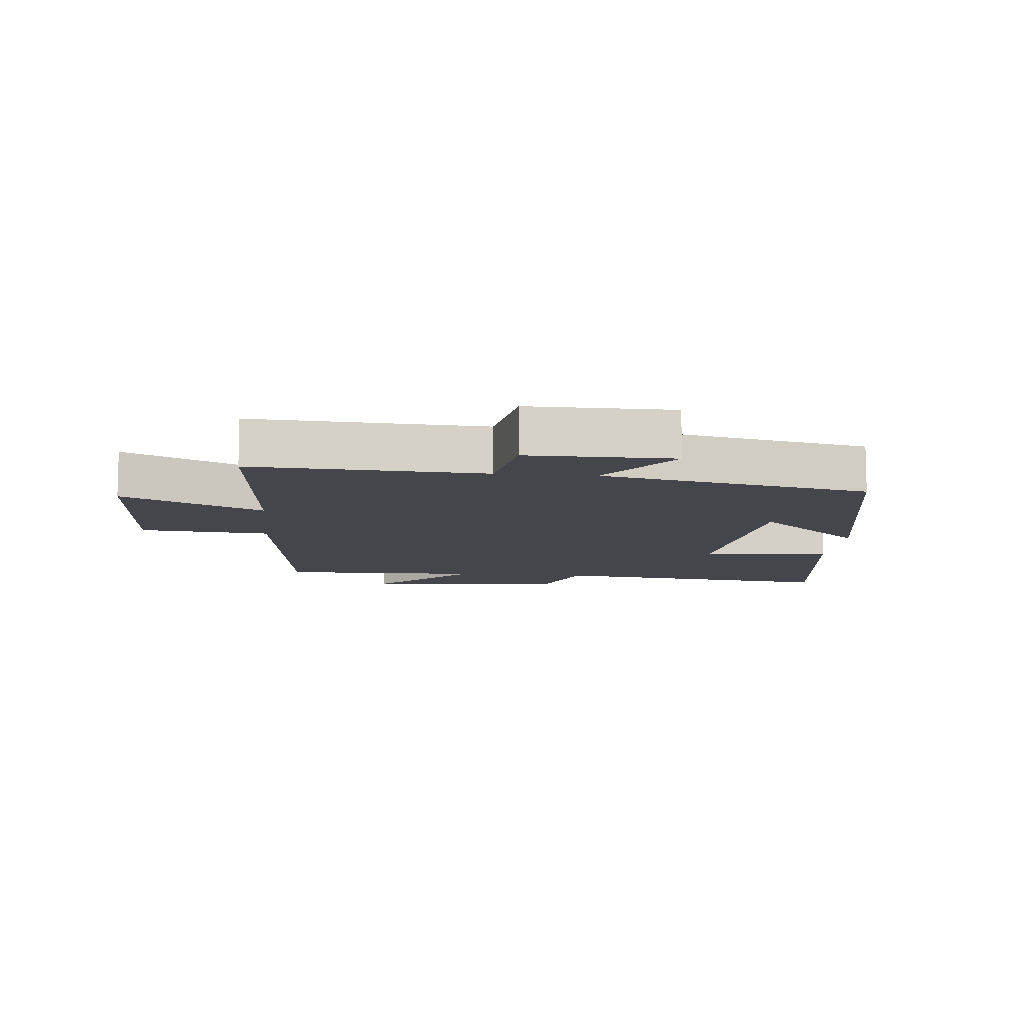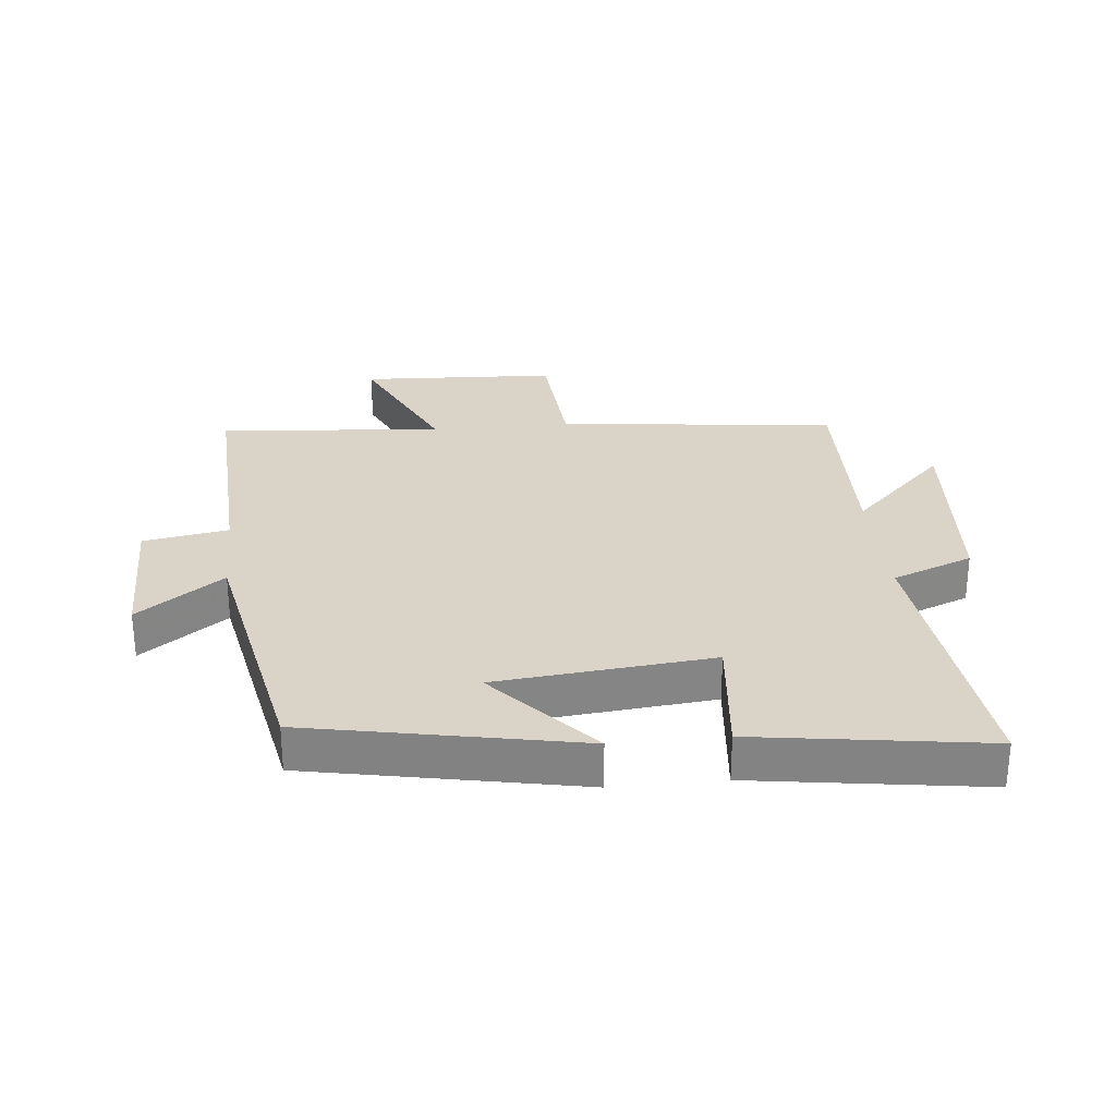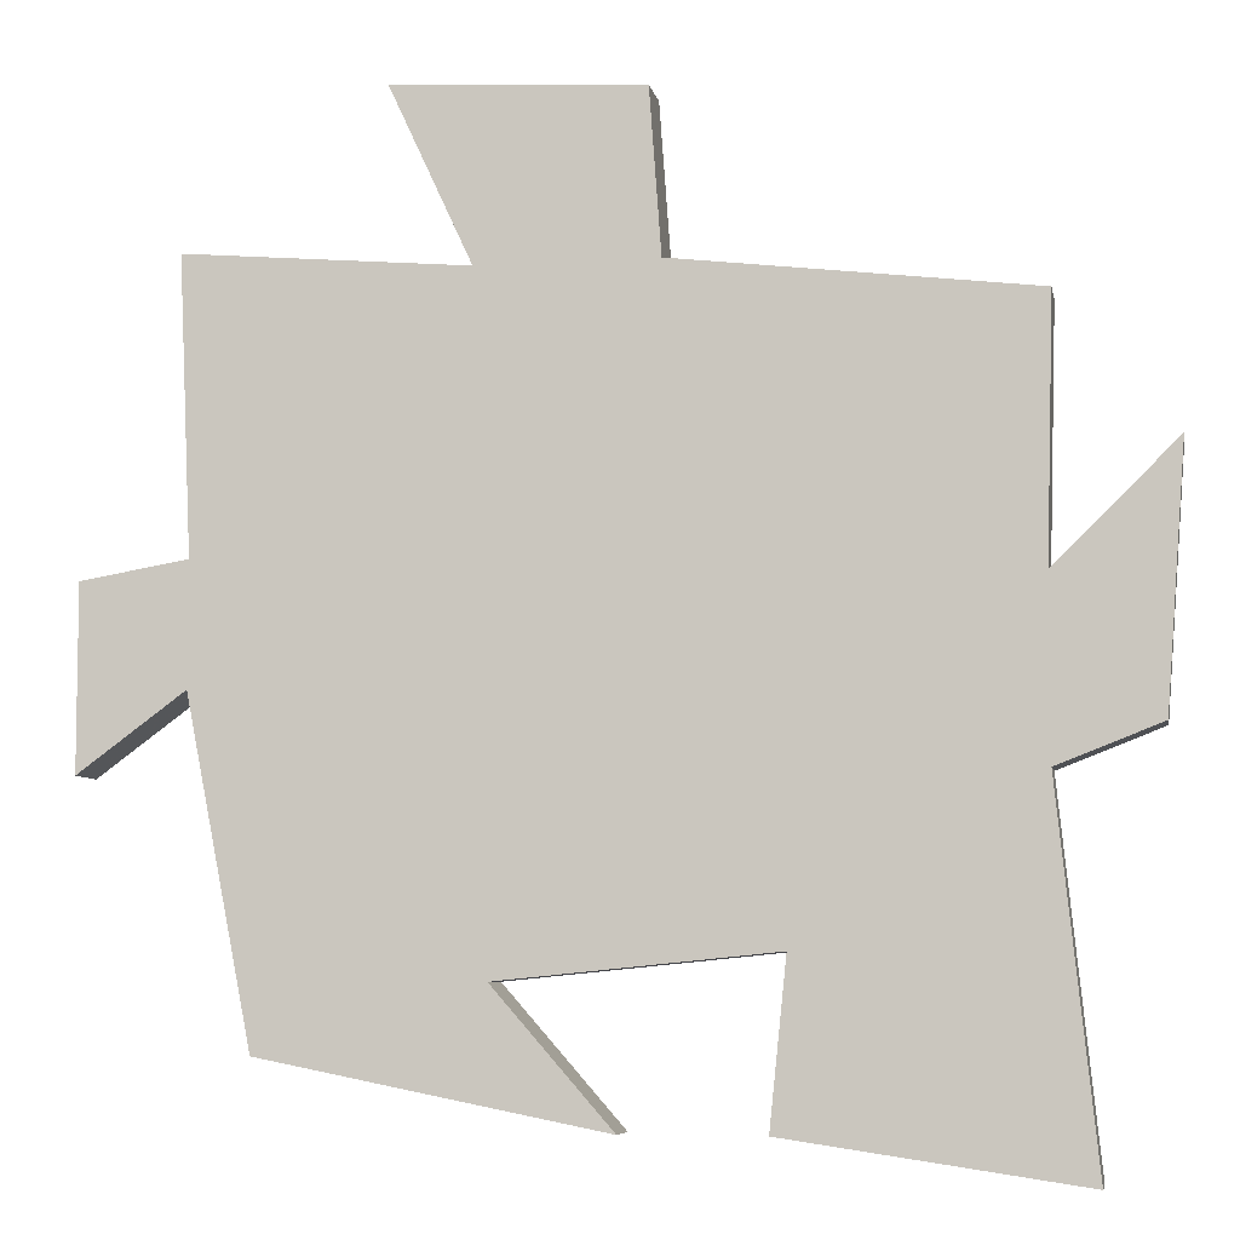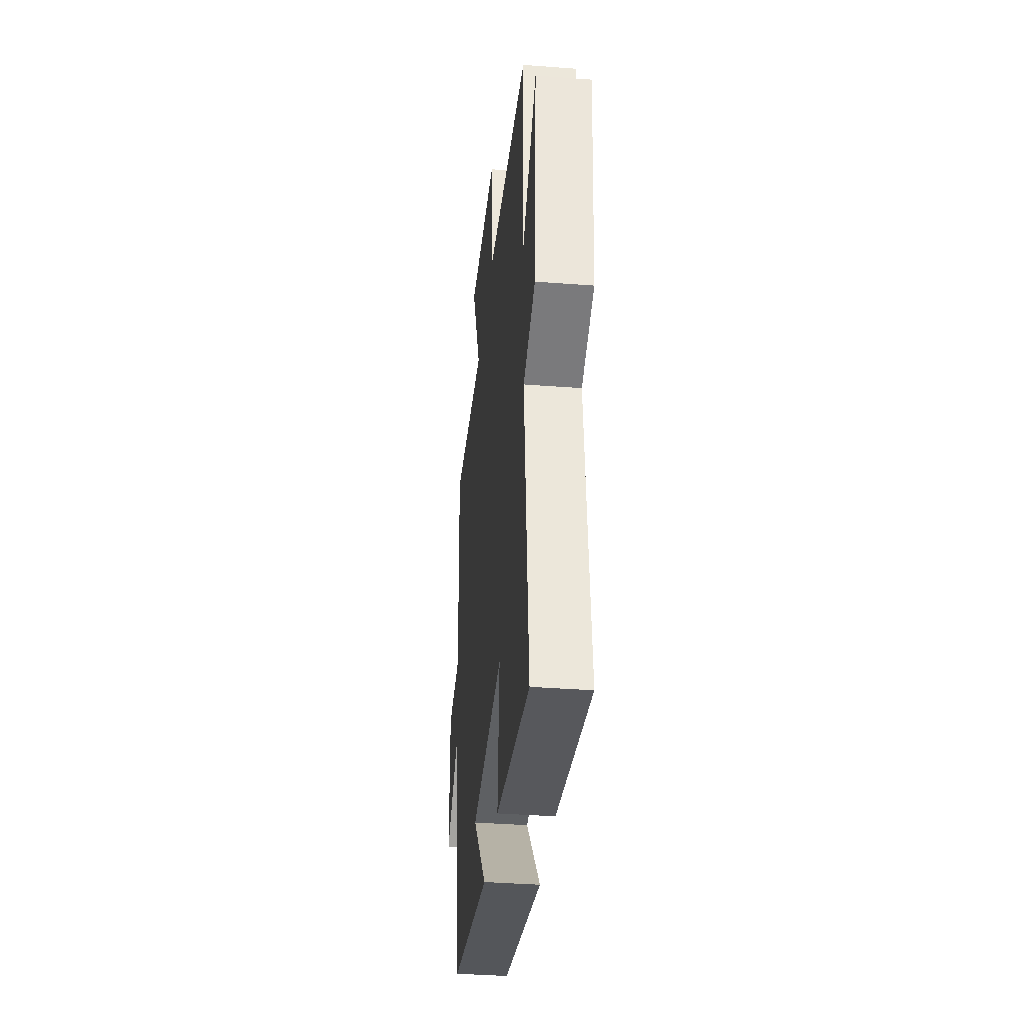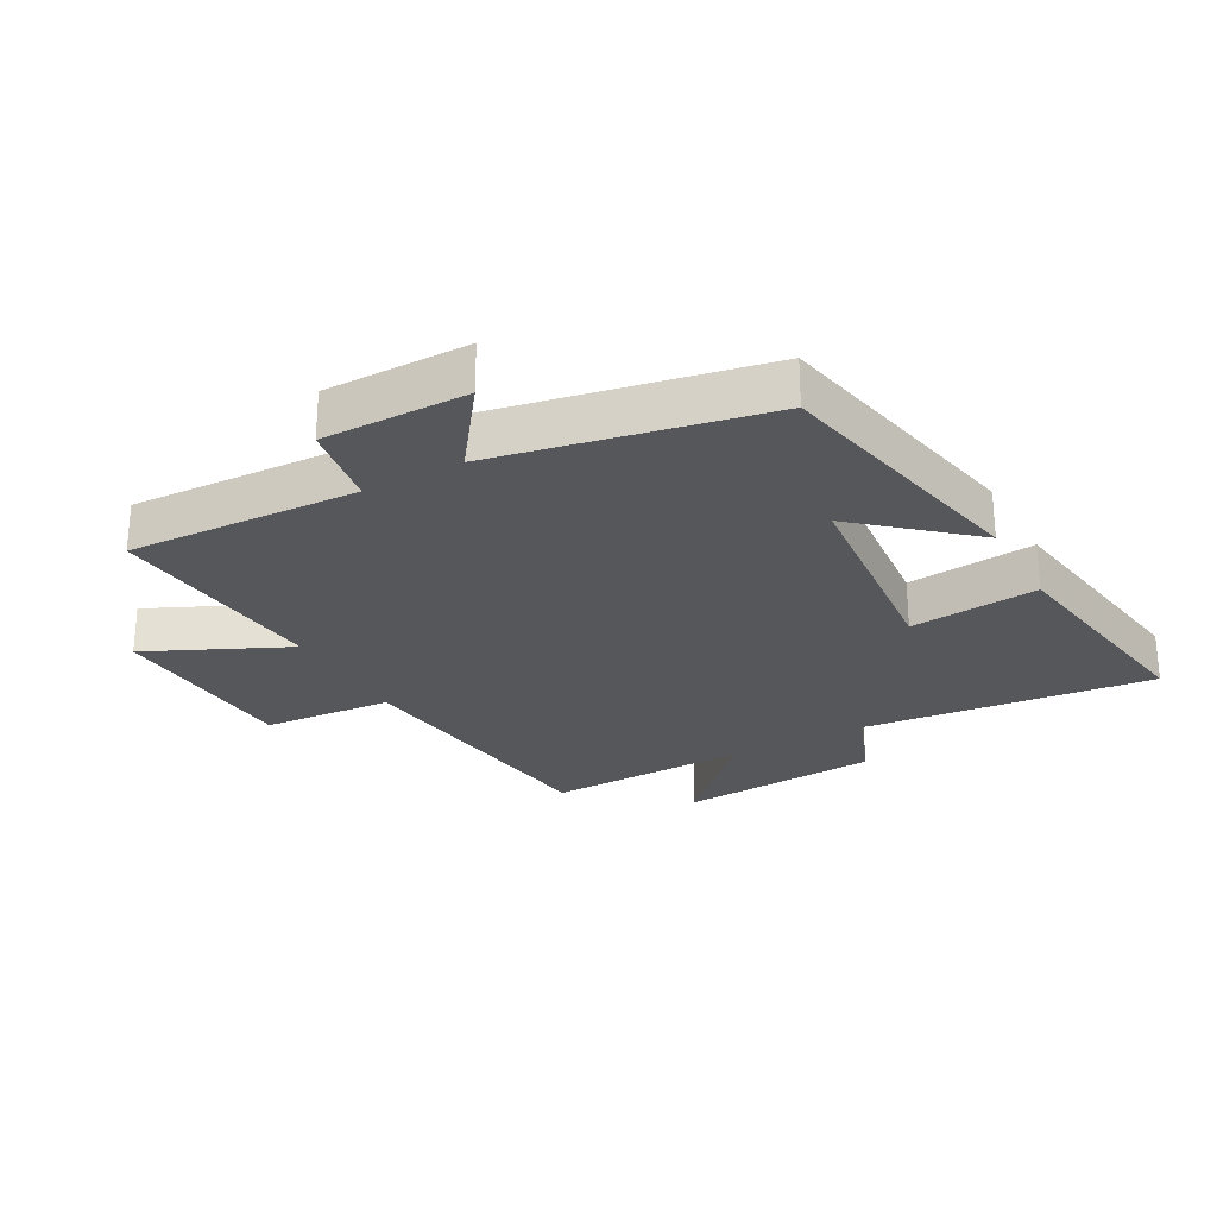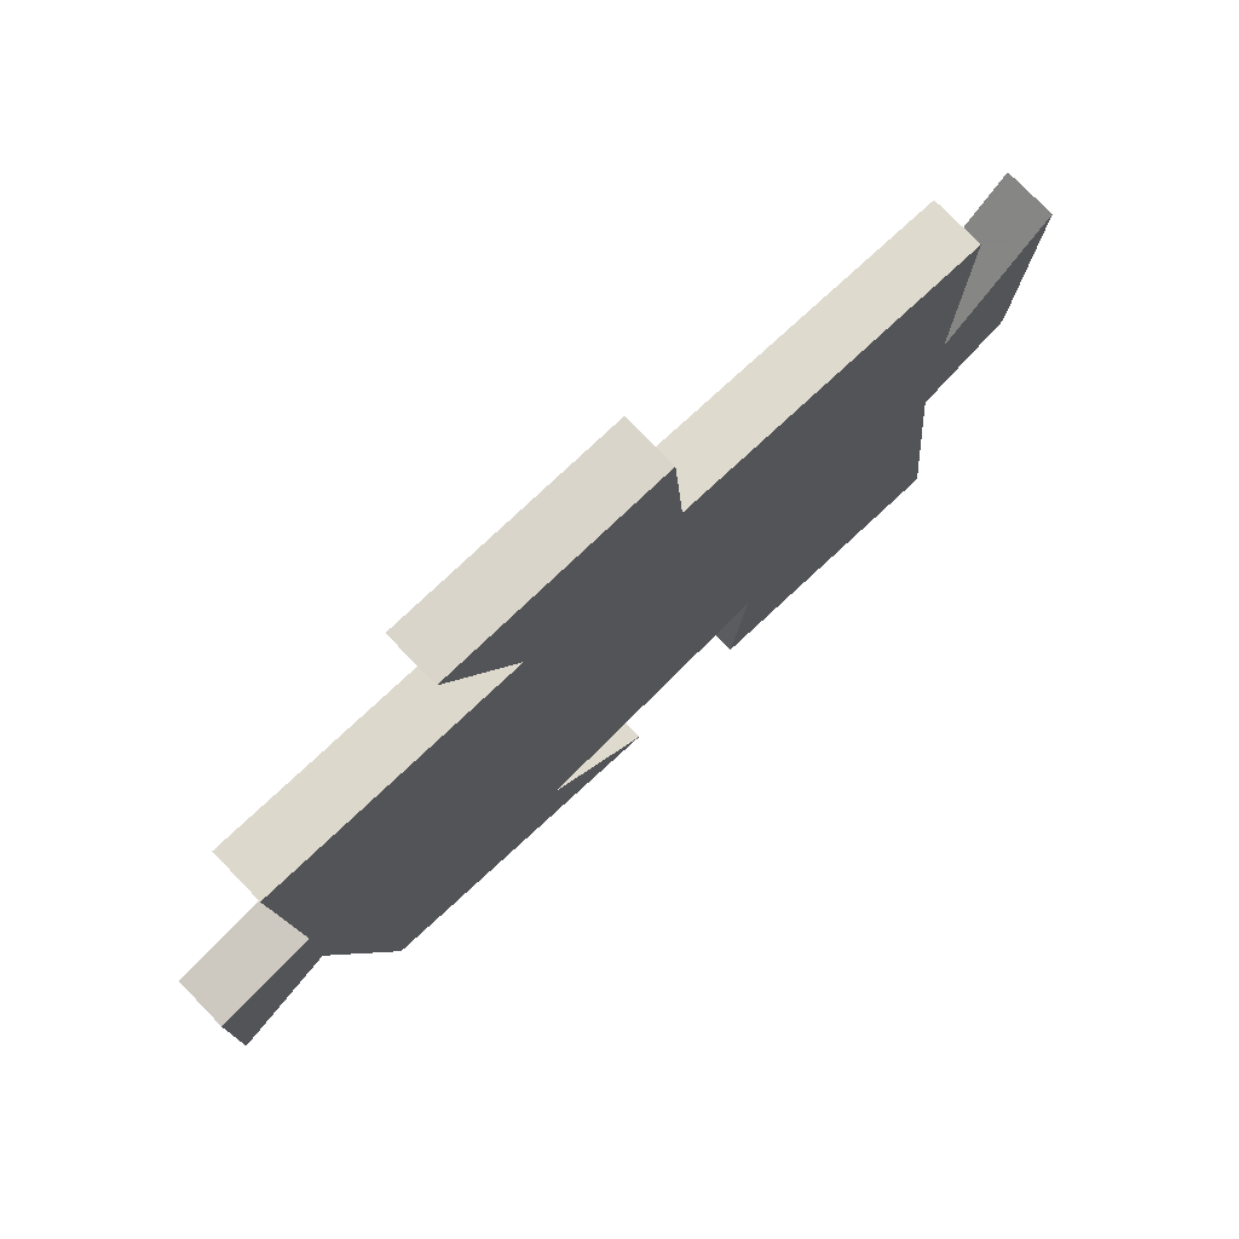
<metadata>
{"format":"obj","ext":"obj","renderer":"f3d","projection":"perspective","resolution":1024,"background":"white","views":[{"elev":-10.1,"azim":84.2,"up":"+Y"},{"elev":28.5,"azim":174.2,"up":"+Y"},{"elev":-6.7,"azim":-169.4,"up":"+Z"},{"elev":-36.8,"azim":-95.7,"up":"+Z"},{"elev":-26.4,"azim":118.9,"up":"+Y"},{"elev":76.7,"azim":135.9,"up":"+Z"}]}
</metadata>
<code>
v 0.417 0.07 -0.415
v -0.011 0.07 -0.5
v 0.138 0.07 -0.33
v -0.204 0.07 -0.296
v -0.183 0.07 -0.5
v -0.548 0.07 -0.554
v -0.5 0.07 -0.094
v -0.628 0.07 -0.044
v -0.652 0.07 0.276
v -0.5 0.07 0.126
v -0.509 0.07 0.447
v -0.064 0.07 0.5
v -0.049 0.07 0.706
v 0.263 0.07 0.722
v 0.16 0.07 0.5
v 0.516 0.07 0.53
v 0.5 0.07 0.163
v 0.635 0.07 0.14
v 0.635 0.07 -0.09
v 0.5 0.07 0.009
v 0.417 0 -0.415
v -0.011 0 -0.5
v 0.138 0 -0.33
v -0.204 0 -0.296
v -0.183 0 -0.5
v -0.548 0 -0.554
v -0.5 0 -0.094
v -0.628 0 -0.044
v -0.652 0 0.276
v -0.5 0 0.126
v -0.509 0 0.447
v -0.064 0 0.5
v -0.049 0 0.706
v 0.263 0 0.722
v 0.16 0 0.5
v 0.516 0 0.53
v 0.5 0 0.163
v 0.635 0 0.14
v 0.635 0 -0.09
v 0.5 0 0.009
f 17 18 19 20
f 17 20 1
f 15 16 17 1
f 12 13 14 15
f 12 15 1
f 11 12 1
f 10 11 1
f 7 8 9 10
f 7 10 1
f 4 5 6 7
f 3 4 7
f 3 7 1
f 1 2 3
f 40 39 38 37
f 21 40 37
f 21 37 36 35
f 35 34 33 32
f 21 35 32
f 21 32 31
f 21 31 30
f 30 29 28 27
f 21 30 27
f 27 26 25 24
f 27 24 23
f 21 27 23
f 23 22 21
f 1 21 22 2
f 2 22 23 3
f 3 23 24 4
f 4 24 25 5
f 5 25 26 6
f 6 26 27 7
f 7 27 28 8
f 8 28 29 9
f 9 29 30 10
f 10 30 31 11
f 11 31 32 12
f 12 32 33 13
f 13 33 34 14
f 14 34 35 15
f 15 35 36 16
f 16 36 37 17
f 17 37 38 18
f 18 38 39 19
f 19 39 40 20
f 20 40 21 1

</code>
